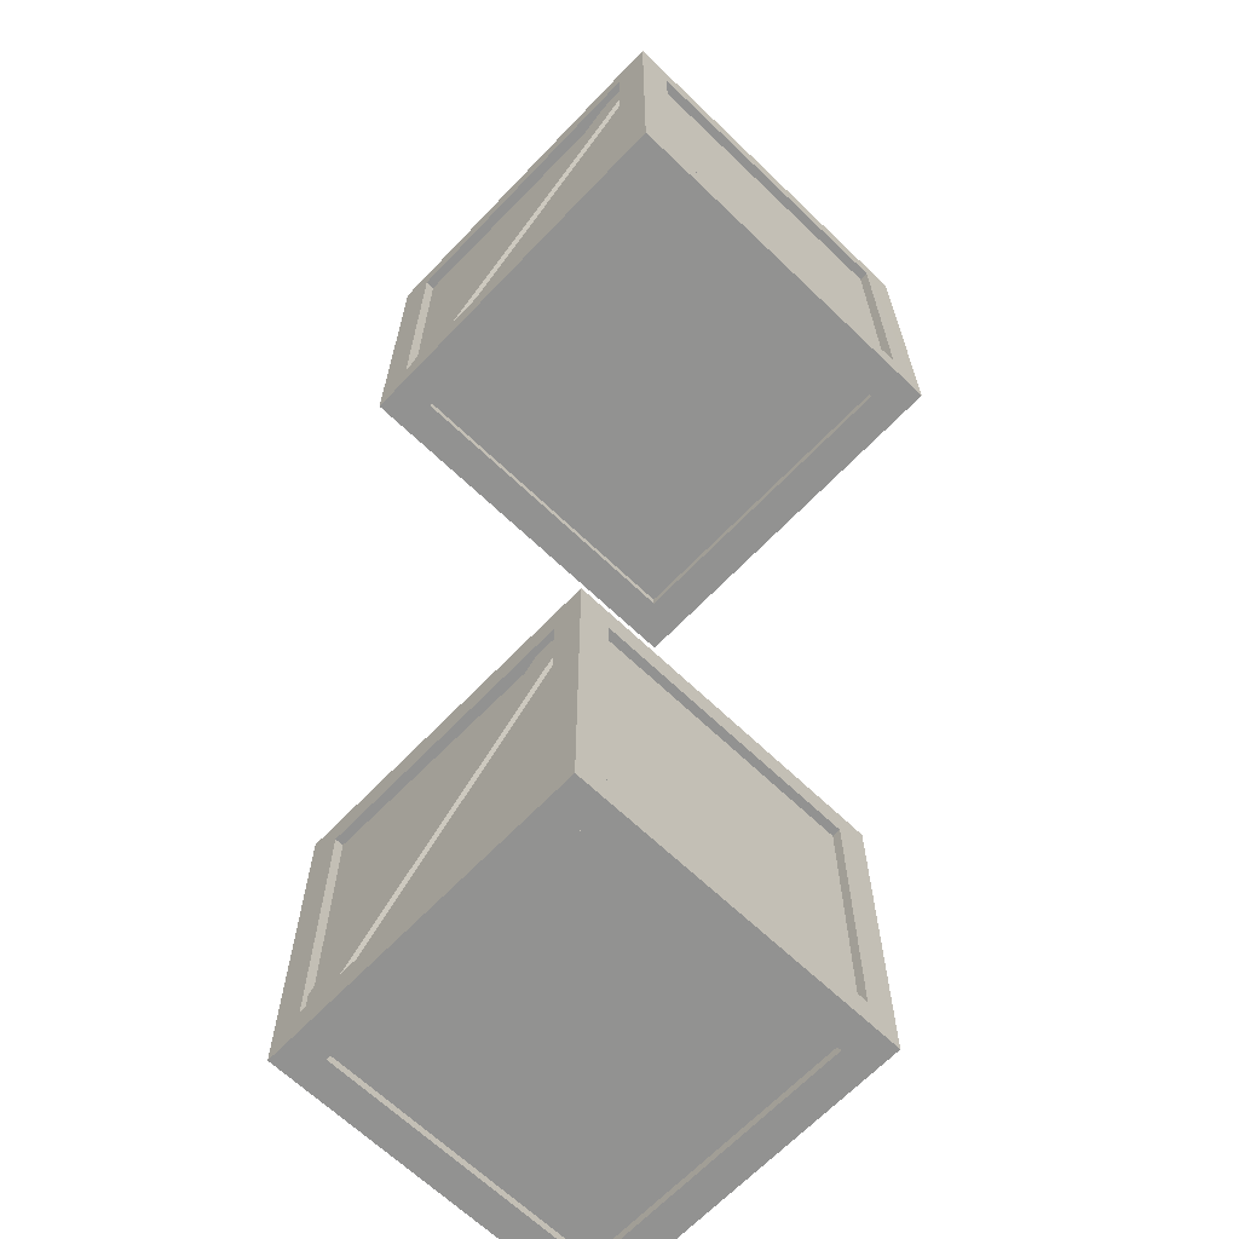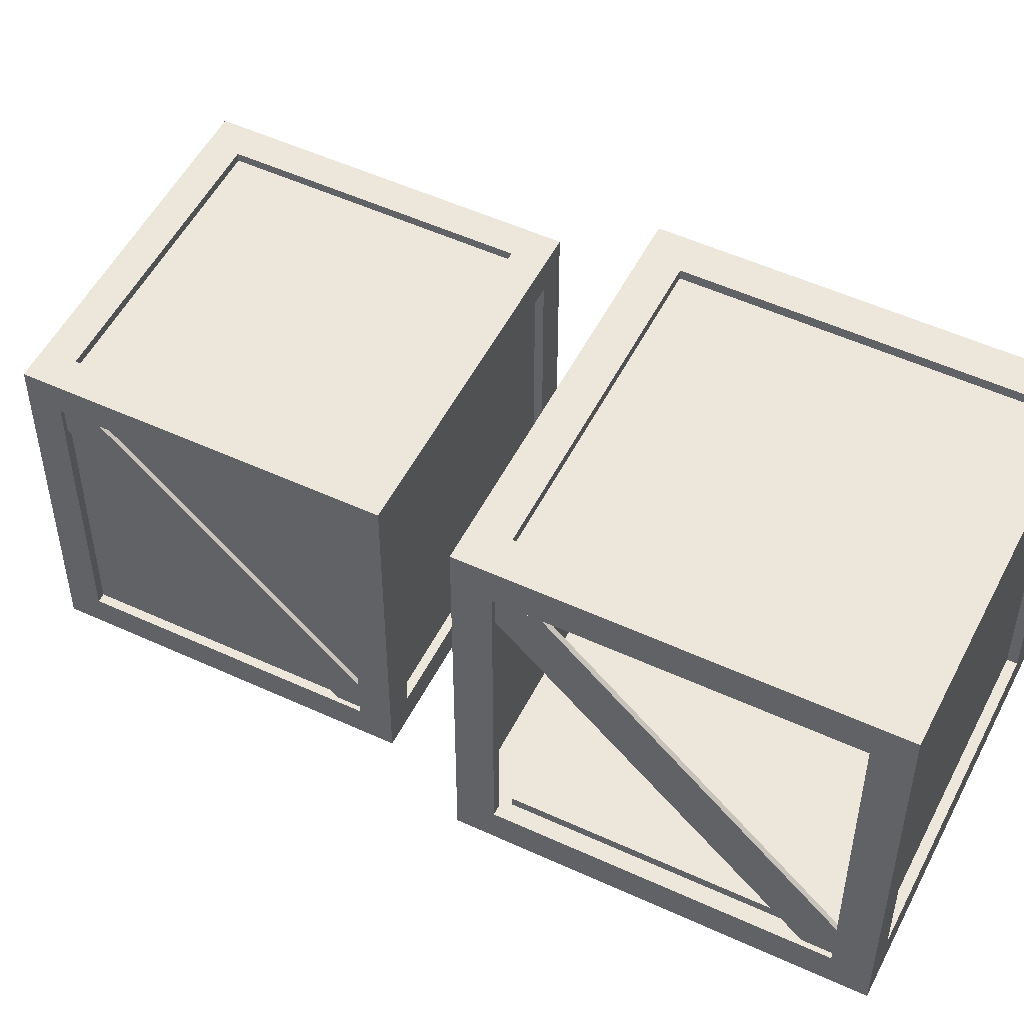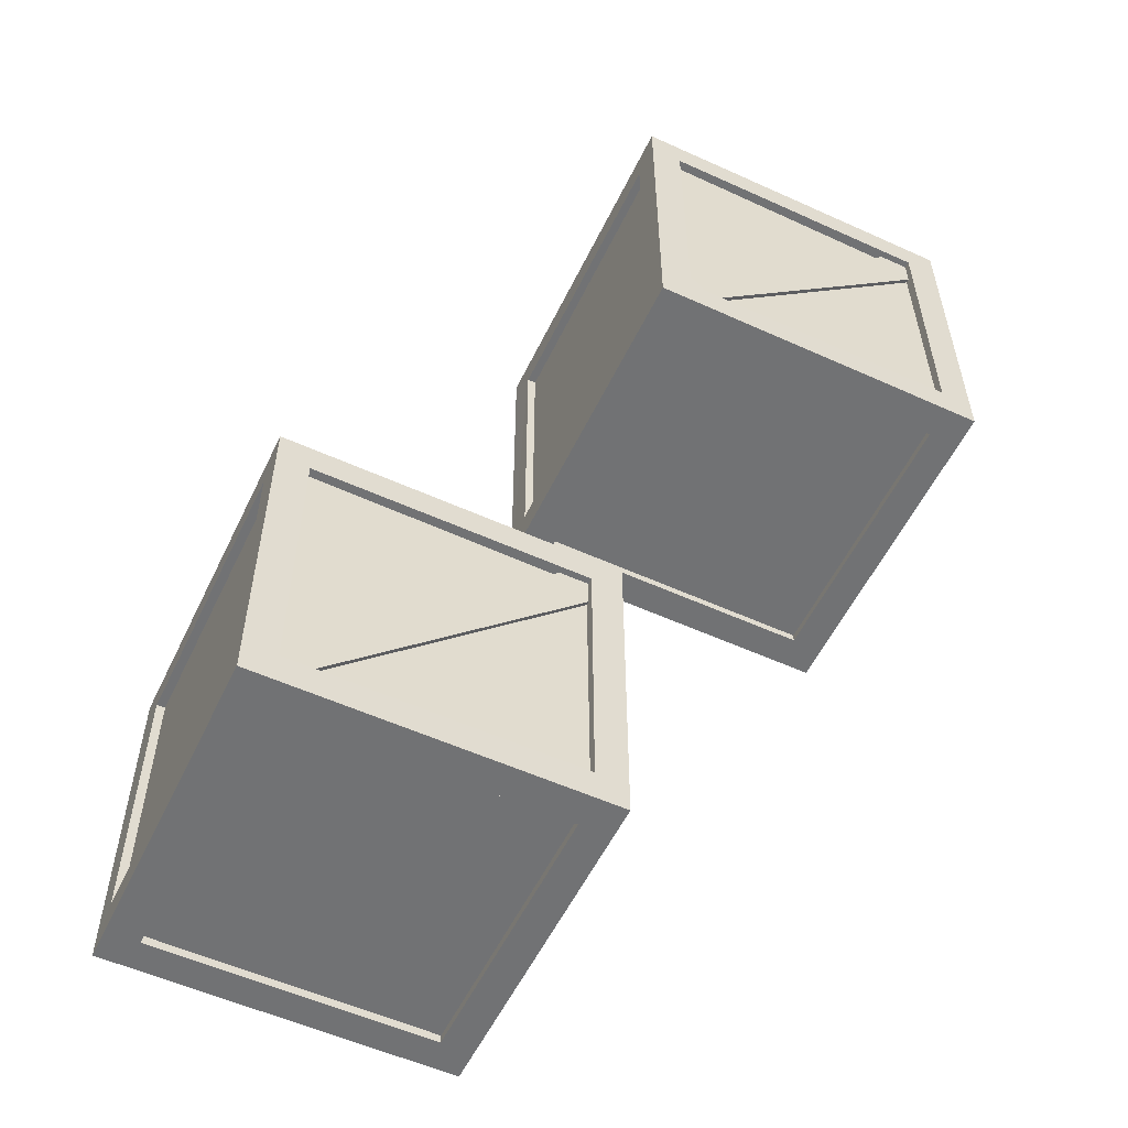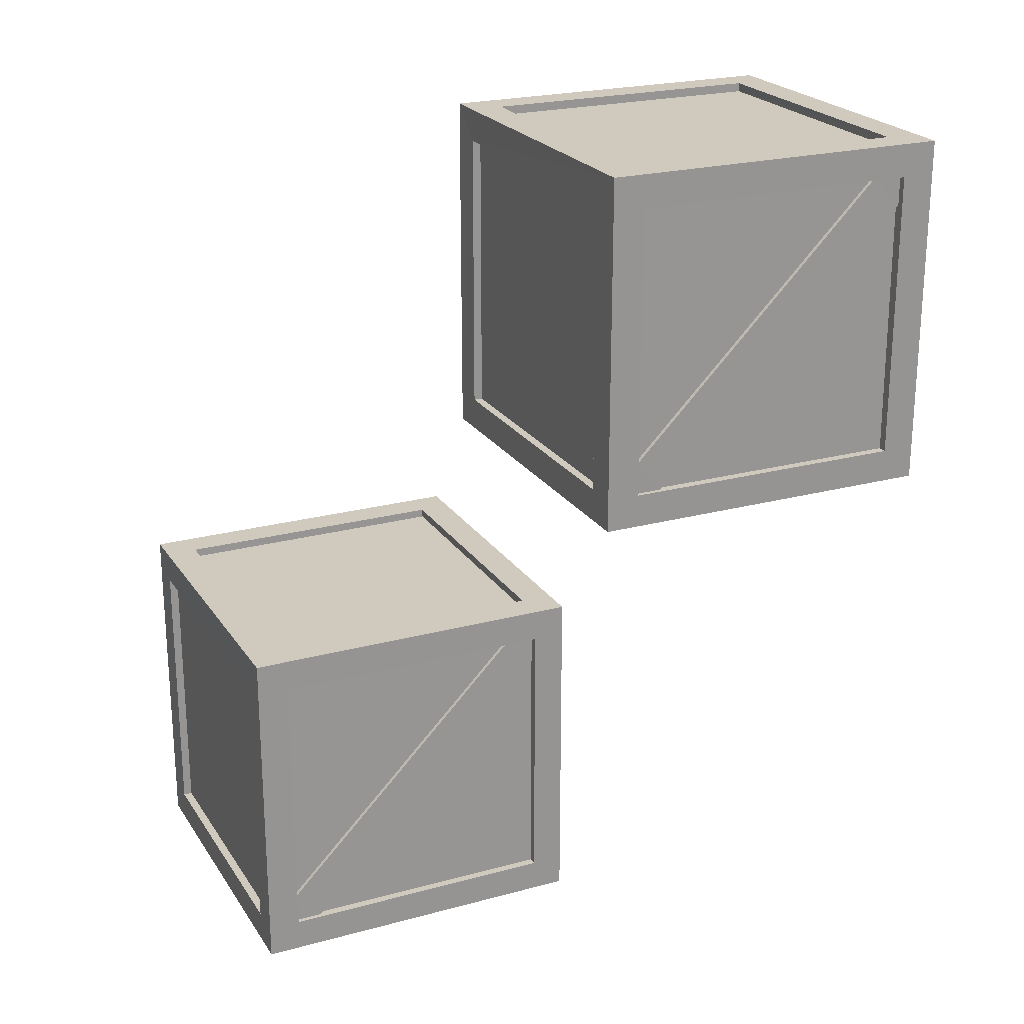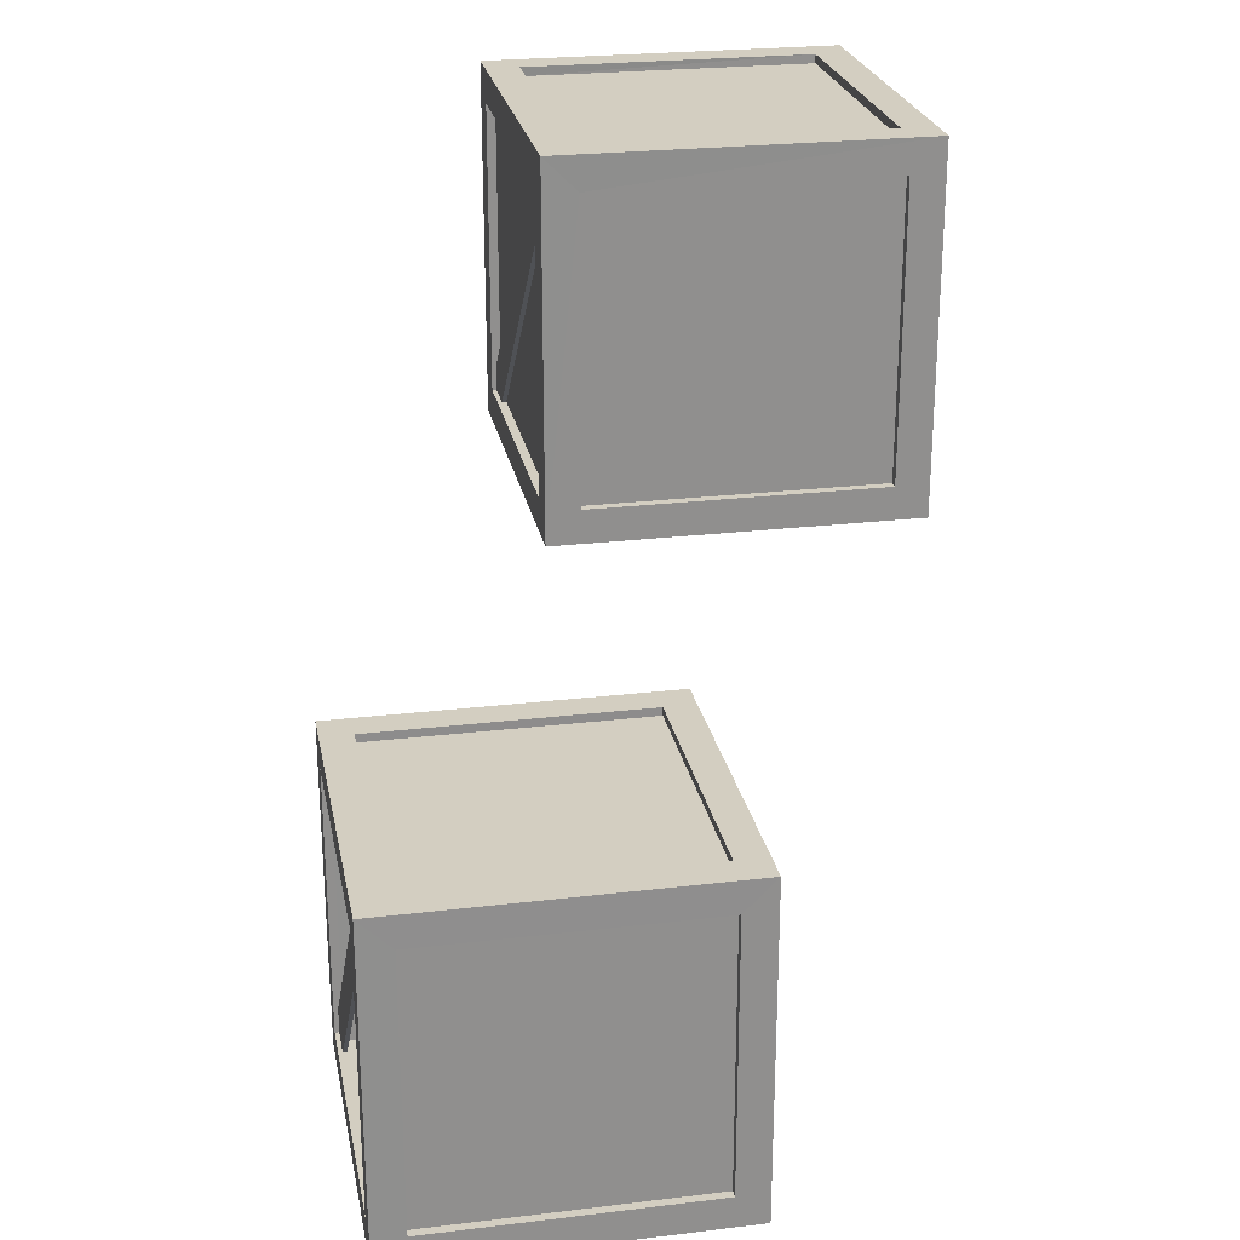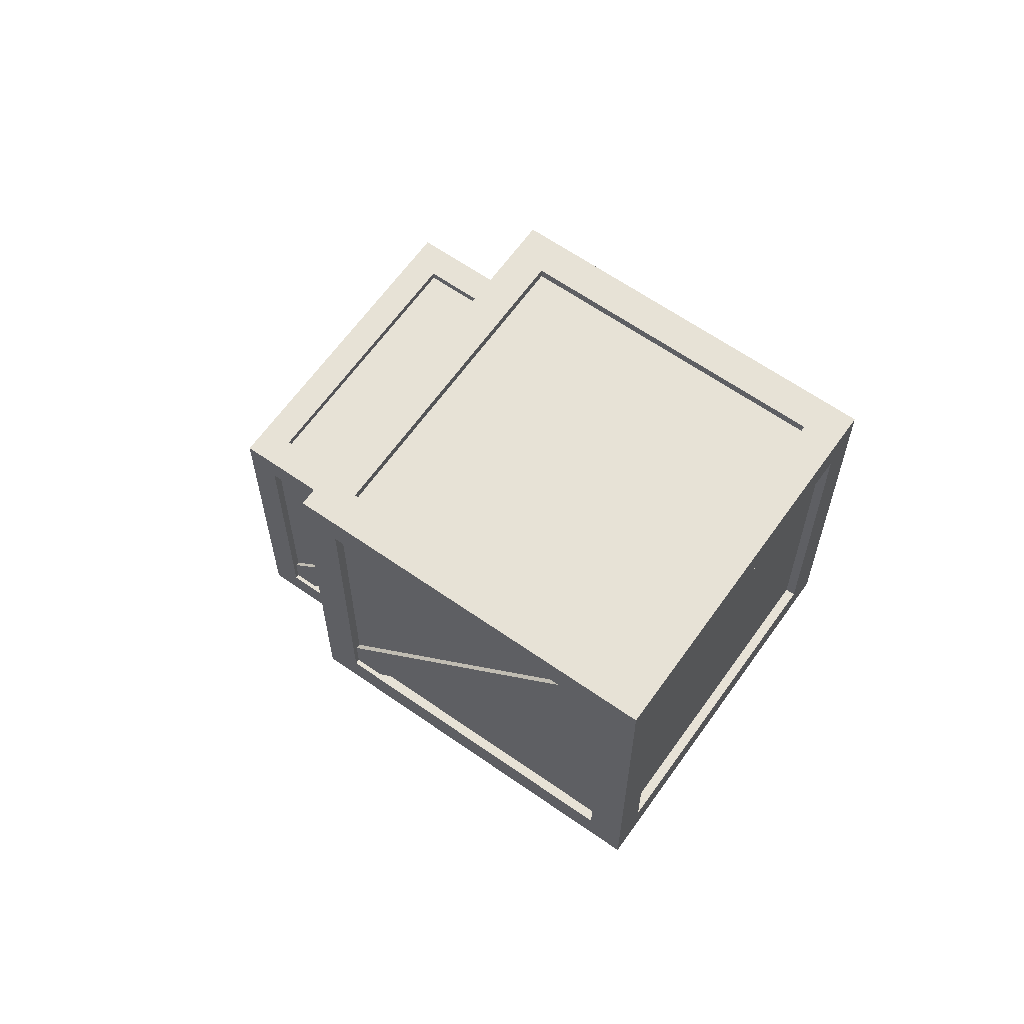
<metadata>
{"format":"obj","ext":"obj","renderer":"f3d","projection":"perspective","resolution":1024,"background":"white","views":[{"elev":-66.2,"azim":-43.8,"up":"+Z"},{"elev":52.3,"azim":116.4,"up":"+Y"},{"elev":-55.5,"azim":-115.5,"up":"+Z"},{"elev":22.8,"azim":-114.9,"up":"+Z"},{"elev":25.0,"azim":169.1,"up":"+Z"},{"elev":63.4,"azim":-54.7,"up":"+Z"}]}
</metadata>
<code>
o Cube.002
v 48.74 -40.69 9.306
v 48.74 40.69 90.69
v 48.74 31.91 90.69
v 48.74 -40.69 16.79
v 48.74 40.69 82.25
v 48.74 -30.8 9.306
v 47.5 31.91 90.69
v 47.5 40.69 82.25
v 47.5 -40.69 16.79
v 47.5 -30.8 9.306
v -48.1 -40.69 90.69
v -48.71 40.69 9.306
v -48.1 -40.69 82.49
v -48.71 40.69 17.94
v -48.1 -32.12 90.69
v -48.71 33.02 9.306
v -46.89 -40.69 82.49
v -47.5 33.02 9.306
v -47.5 40.69 17.94
v -46.89 -32.12 90.69
v 50 -50 0
v -50 -50 0
v -50 50 0
v 50 50 0
v 50.02 -49.92 100
v -50 -50 100
v -50 50 100
v 50.02 50.08 100
v 40.69 -40.69 0
v -40.69 -40.69 0
v -40.69 40.69 0
v 40.69 40.69 0
v 40.71 -40.61 100
v 40.71 40.78 100
v -40.69 40.69 100
v -40.69 -40.69 100
v 40.69 -50 9.306
v 40.69 -50 90.69
v -40.69 -50 90.69
v -40.69 -50 9.306
v -50 -40.69 9.306
v -50 -40.69 90.69
v -50 40.69 90.69
v -50 40.69 9.306
v -40.69 50 9.306
v -40.69 50 90.69
v 40.69 50 90.69
v 40.69 50 9.306
v 50 -40.69 90.69
v 50 -40.69 9.306
v 50 40.69 9.306
v 50 40.69 90.69
v 40.69 -40.69 2.5
v -40.69 -40.69 2.5
v -40.69 40.69 2.5
v 40.69 40.69 2.5
v 40.7 -40.69 97.5
v 40.7 40.69 97.5
v -40.69 40.69 97.5
v -40.69 -40.69 97.5
v 40.69 -47.5 9.306
v 40.69 -47.5 90.69
v -40.69 -47.5 90.69
v -40.69 -47.5 9.306
v -47.5 -40.69 9.306
v -47.5 40.69 90.69
v -40.69 47.5 9.306
v -40.69 47.5 90.69
v 40.69 47.5 90.69
v 40.69 47.5 9.306
v 47.5 -40.69 90.69
v 47.5 40.69 9.306
v -46.89 -40.69 90.69
v -47.5 40.69 9.306
v 47.5 40.69 90.69
v 47.5 -40.69 9.306
f 4 6 3
f 3 9 4
f 6 8 5
f 2 3 5
f 4 1 6
f 6 5 3
f 3 7 9
f 6 10 8
f 13 14 16
f 15 19 14
f 13 18 17
f 12 16 14
f 13 11 15
f 15 14 13
f 15 20 19
f 13 16 18
f 53 55 56
f 58 60 57
f 62 64 61
f 67 69 70
f 49 75 52
f 22 29 21
f 22 31 30
f 23 32 31
f 24 29 32
f 28 33 25
f 27 34 28
f 27 36 35
f 25 36 26
f 21 38 37
f 26 38 25
f 22 39 26
f 22 37 40
f 26 41 22
f 27 42 26
f 23 43 27
f 23 41 44
f 27 45 23
f 27 47 46
f 24 47 28
f 23 48 24
f 25 50 49
f 24 50 21
f 24 52 51
f 25 52 28
f 30 53 29
f 31 54 30
f 32 55 31
f 29 56 32
f 33 58 57
f 35 58 34
f 36 59 35
f 36 57 60
f 38 61 37
f 39 62 38
f 40 63 39
f 37 64 40
f 42 73 41
f 43 73 42
f 44 74 43
f 46 67 45
f 47 68 46
f 48 69 47
f 45 70 48
f 50 76 49
f 52 75 51
f 72 76 50
f 41 74 44
f 53 54 55
f 58 59 60
f 62 63 64
f 67 68 69
f 49 71 75
f 22 30 29
f 22 23 31
f 23 24 32
f 24 21 29
f 28 34 33
f 27 35 34
f 27 26 36
f 25 33 36
f 21 25 38
f 26 39 38
f 22 40 39
f 22 21 37
f 26 42 41
f 27 43 42
f 23 44 43
f 23 22 41
f 27 46 45
f 27 28 47
f 24 48 47
f 23 45 48
f 25 21 50
f 24 51 50
f 24 28 52
f 25 49 52
f 30 54 53
f 31 55 54
f 32 56 55
f 29 53 56
f 33 34 58
f 35 59 58
f 36 60 59
f 36 33 57
f 38 62 61
f 39 63 62
f 40 64 63
f 37 61 64
f 65 41 73
f 43 66 73
f 66 43 74
f 46 68 67
f 47 69 68
f 48 70 69
f 45 67 70
f 71 49 76
f 75 71 76 72
f 72 51 75
f 51 72 50
f 73 66 74 65
f 41 65 74
o Cube.001
v 108.9 34.64 -151.3
v 8.95 34.64 -151.3
v 8.95 134.6 -151.3
v 108.9 134.6 -151.3
v 109 34.72 -51.26
v 8.95 34.64 -51.26
v 8.95 134.6 -51.26
v 109 134.7 -51.26
v 99.64 43.95 -151.3
v 18.26 43.95 -151.3
v 18.26 125.3 -151.3
v 99.64 125.3 -151.3
v 99.66 44.03 -51.26
v 99.66 125.4 -51.26
v 18.26 125.3 -51.26
v 18.26 43.95 -51.26
v 99.64 34.64 -142
v 99.64 34.64 -60.57
v 18.26 34.64 -60.57
v 18.26 34.64 -142
v 8.95 43.95 -142
v 8.95 43.95 -60.57
v 8.95 125.3 -60.57
v 8.95 125.3 -142
v 18.26 134.6 -142
v 18.26 134.6 -60.57
v 99.64 134.6 -60.57
v 99.64 134.6 -142
v 108.9 43.95 -60.57
v 108.9 43.95 -142
v 108.9 125.3 -142
v 108.9 125.3 -60.57
v 99.64 43.95 -148.8
v 18.26 43.95 -148.8
v 18.26 125.3 -148.8
v 99.64 125.3 -148.8
v 99.65 43.95 -53.76
v 99.65 125.3 -53.76
v 18.26 125.3 -53.76
v 18.26 43.95 -53.76
v 99.64 37.14 -142
v 99.64 37.14 -60.57
v 18.26 37.14 -60.57
v 18.26 37.14 -142
v 11.45 43.95 -142
v 10.85 43.95 -60.57
v 11.45 125.3 -60.57
v 10.24 125.3 -142
v 18.26 132.1 -142
v 18.26 132.1 -60.57
v 99.64 132.1 -60.57
v 99.64 132.1 -142
v 106.4 43.95 -60.57
v 107.7 43.95 -142
v 106.4 125.3 -142
v 107.7 125.3 -60.57
v 10.85 43.95 -68.77
v 10.24 125.3 -133.3
v 10.85 52.52 -60.57
v 10.24 117.7 -142
v 12.06 43.95 -68.77
v 12.06 43.95 -60.57
v 11.45 117.7 -142
v 11.45 125.3 -142
v 11.45 125.3 -133.3
v 12.06 52.52 -60.57
v 107.7 116.5 -60.57
v 107.7 43.95 -134.5
v 107.7 125.3 -69.01
v 107.7 53.84 -142
v 108.9 53.97 -142
v 106.4 116.5 -60.57
v 106.4 125.3 -60.57
v 106.4 125.3 -69.01
v 106.4 43.95 -142
v 106.4 43.95 -134.5
v 106.4 53.84 -142
f 109 110 111 112
f 113 114 115 116
f 117 118 119 120
f 125 126 127 128
f 108 105 129 149
f 77 78 86 85
f 78 79 87 86
f 79 80 88 87
f 80 77 85 88
f 81 84 90 89
f 84 83 91 90
f 83 82 92 91
f 82 81 89 92
f 77 81 94 93
f 81 82 95 94
f 82 78 96 95
f 78 77 93 96
f 78 82 98 97
f 82 83 99 98
f 83 79 100 99
f 79 78 97 100
f 79 83 102 101
f 83 84 103 102
f 84 80 104 103
f 80 79 101 104
f 81 77 106 105
f 77 80 107 147 106
f 80 84 108 107
f 84 81 105 108
f 85 86 110 109
f 86 87 111 110
f 87 88 112 111
f 88 85 109 112
f 89 90 114 113
f 90 91 115 114
f 91 92 116 115
f 92 89 113 116
f 93 94 118 117
f 94 95 119 118
f 95 96 120 119
f 96 93 117 120
f 97 98 138 137 121
f 98 99 123 142 138
f 99 100 140 141 123
f 101 102 126 125
f 102 103 127 126
f 103 104 128 127
f 104 101 125 128
f 105 106 151 152 129
f 107 108 149 150 131
f 136 133 122 135 134 124
f 134 135 142 141
f 133 136 139 137
f 143 144 130 146 145 132
f 144 143 148 152
f 145 146 153 150
f 147 107 131 153 151 106
f 100 97 121 139 140
f 138 142 123 141 140 139 121 137

</code>
